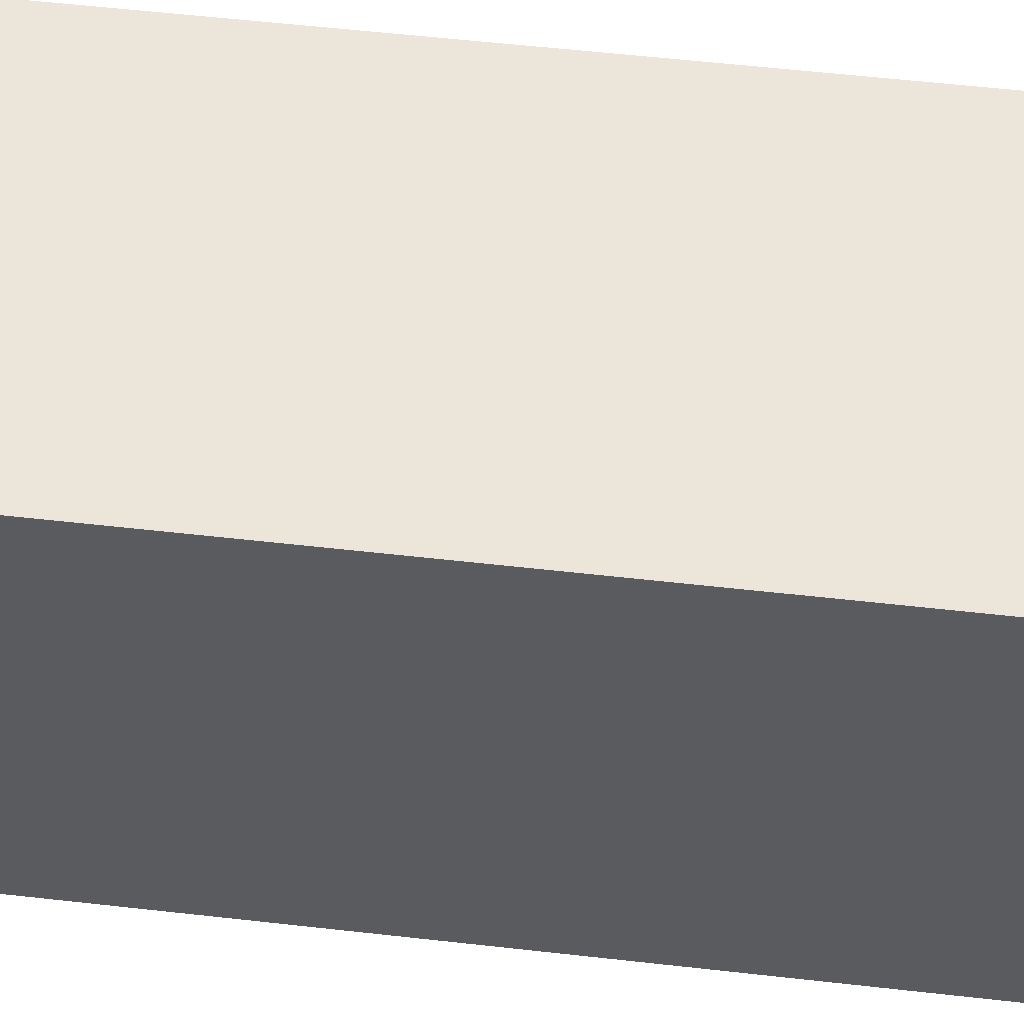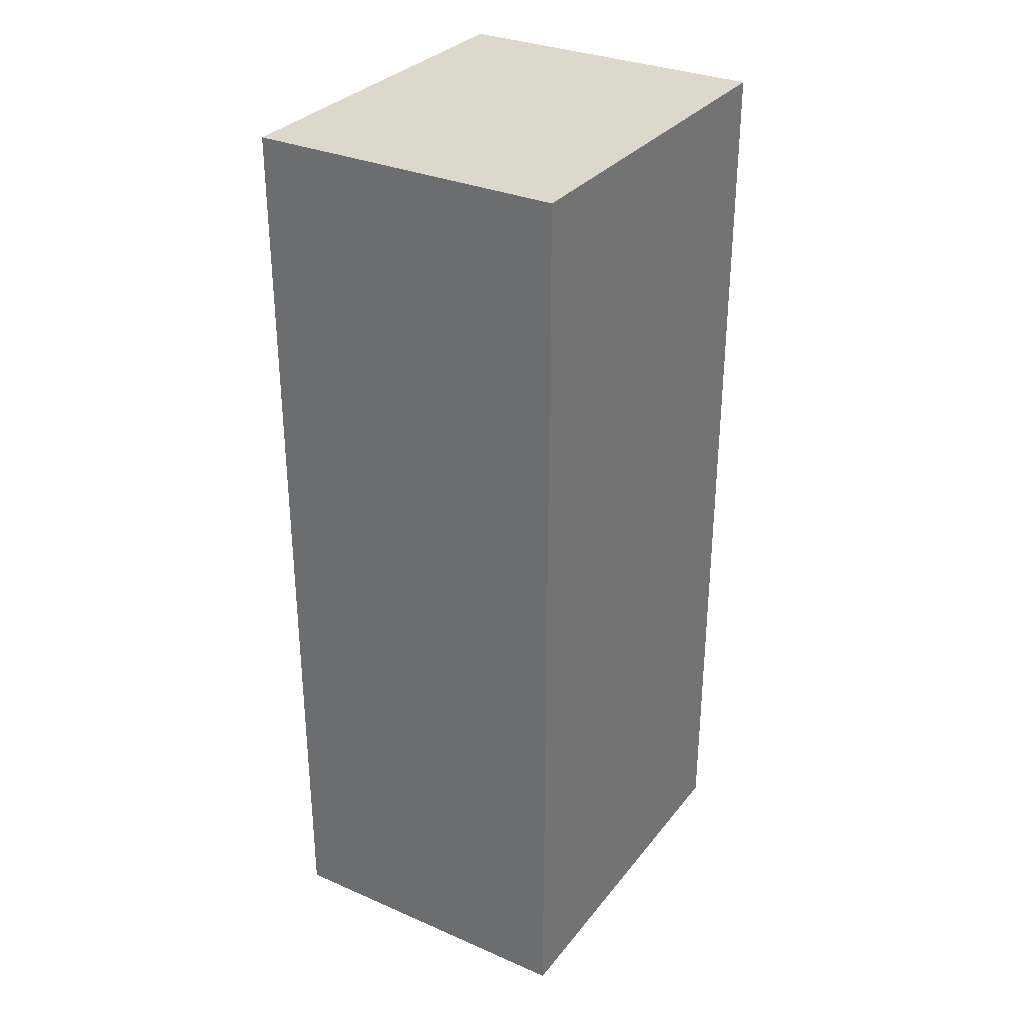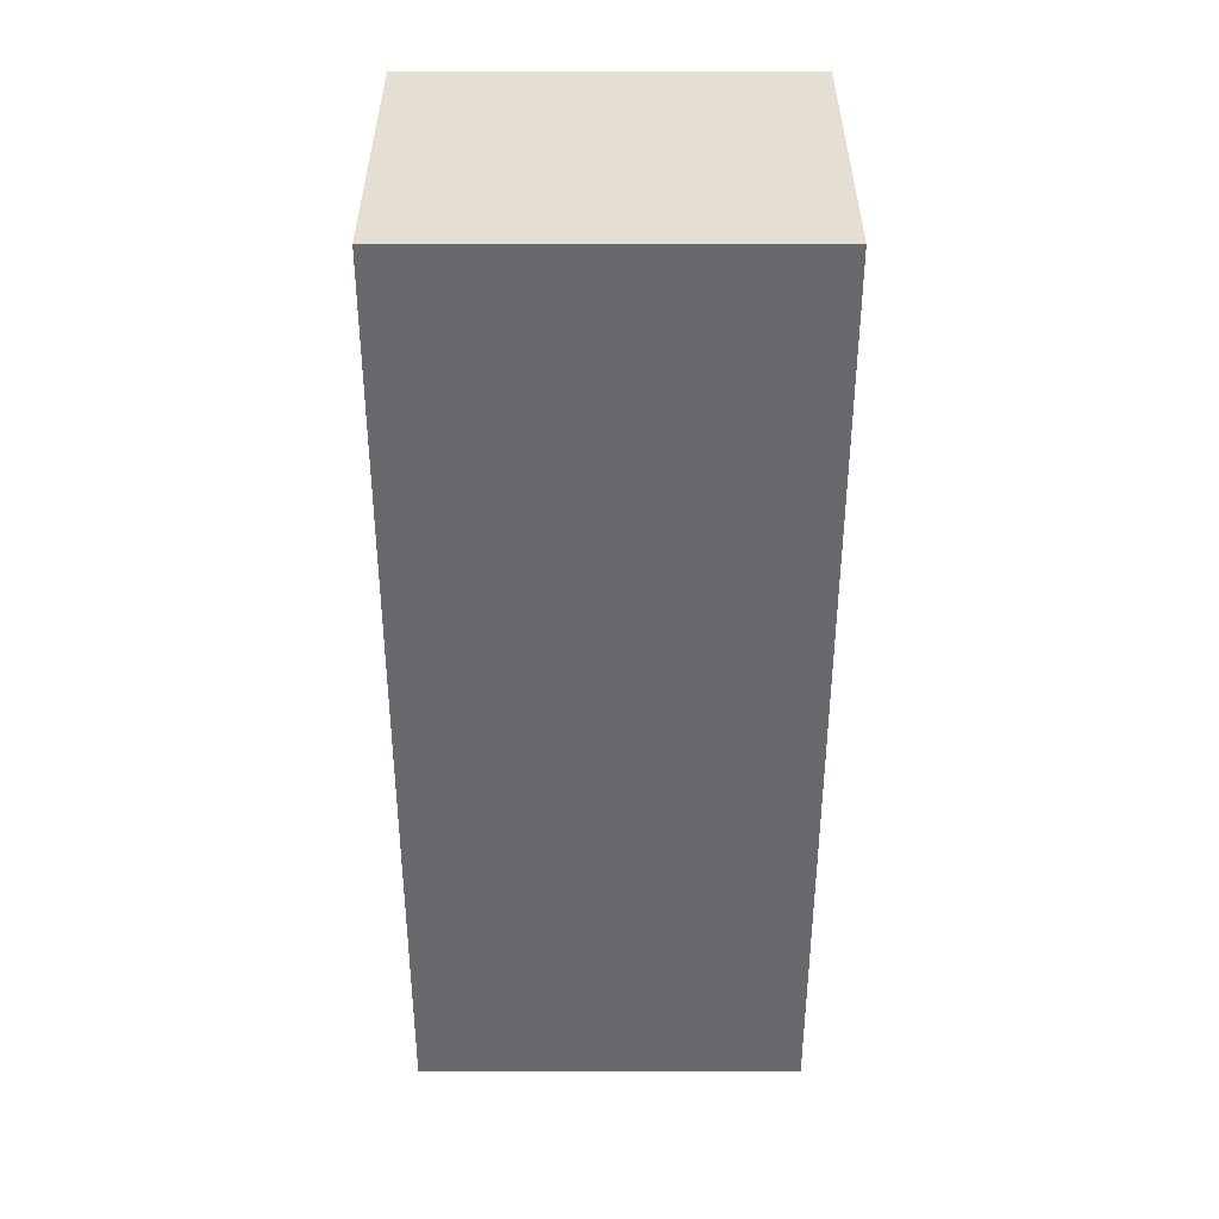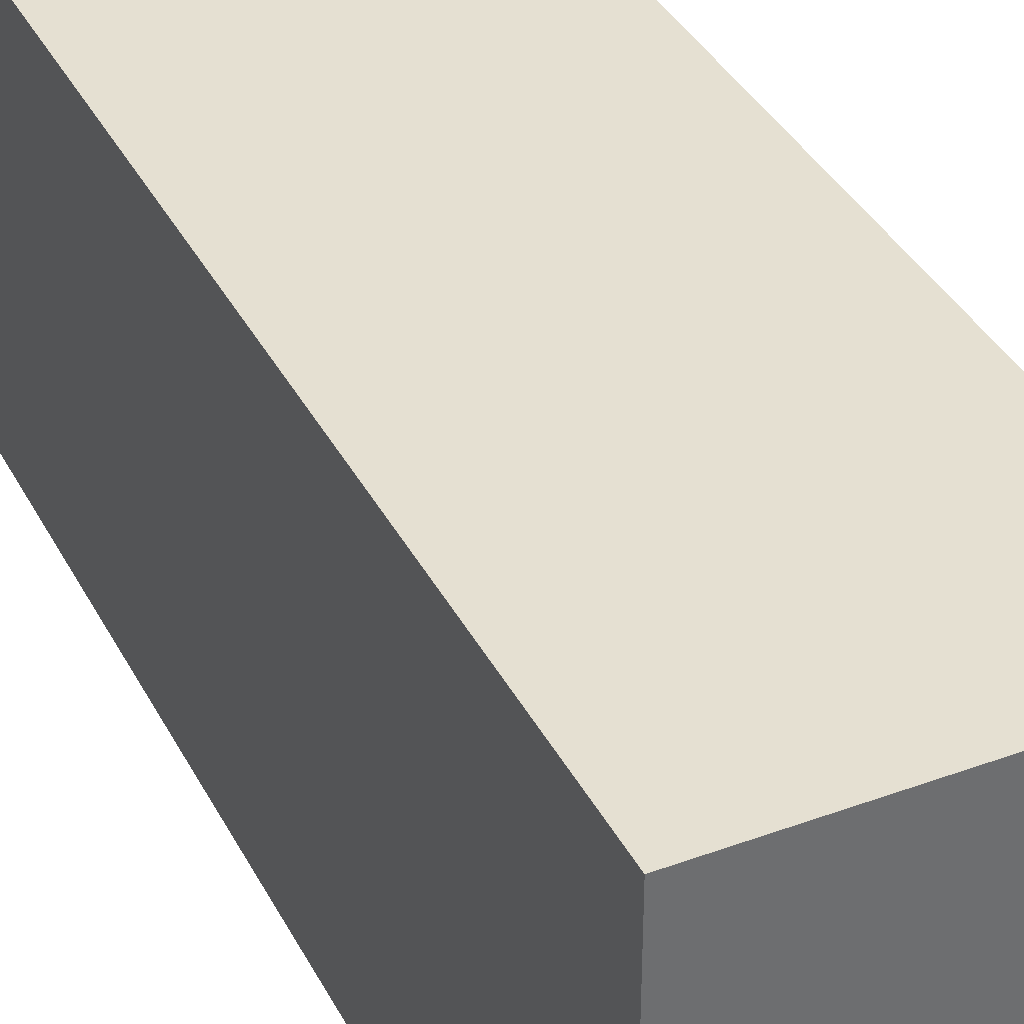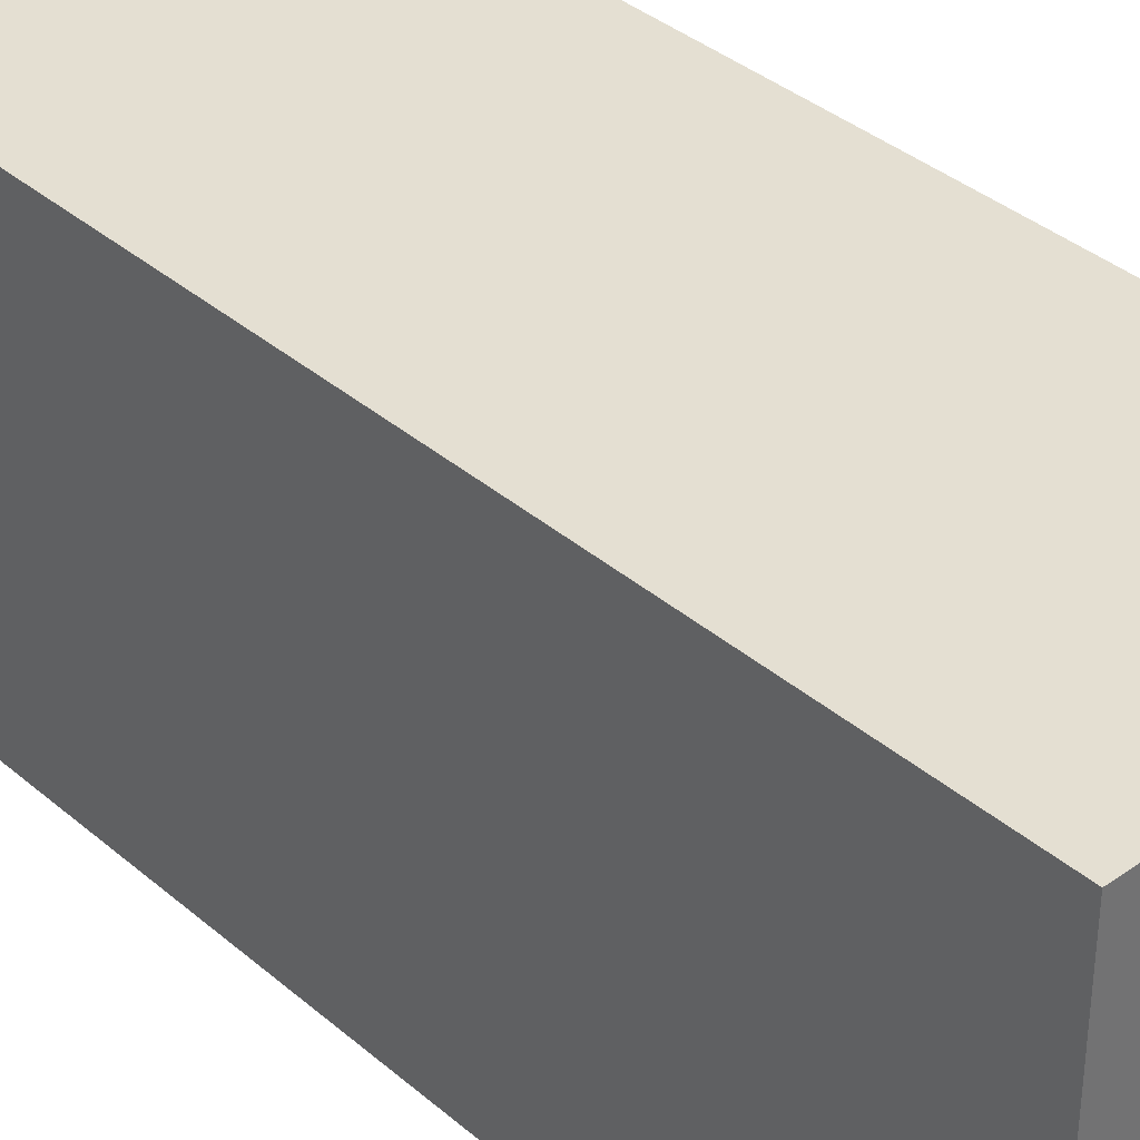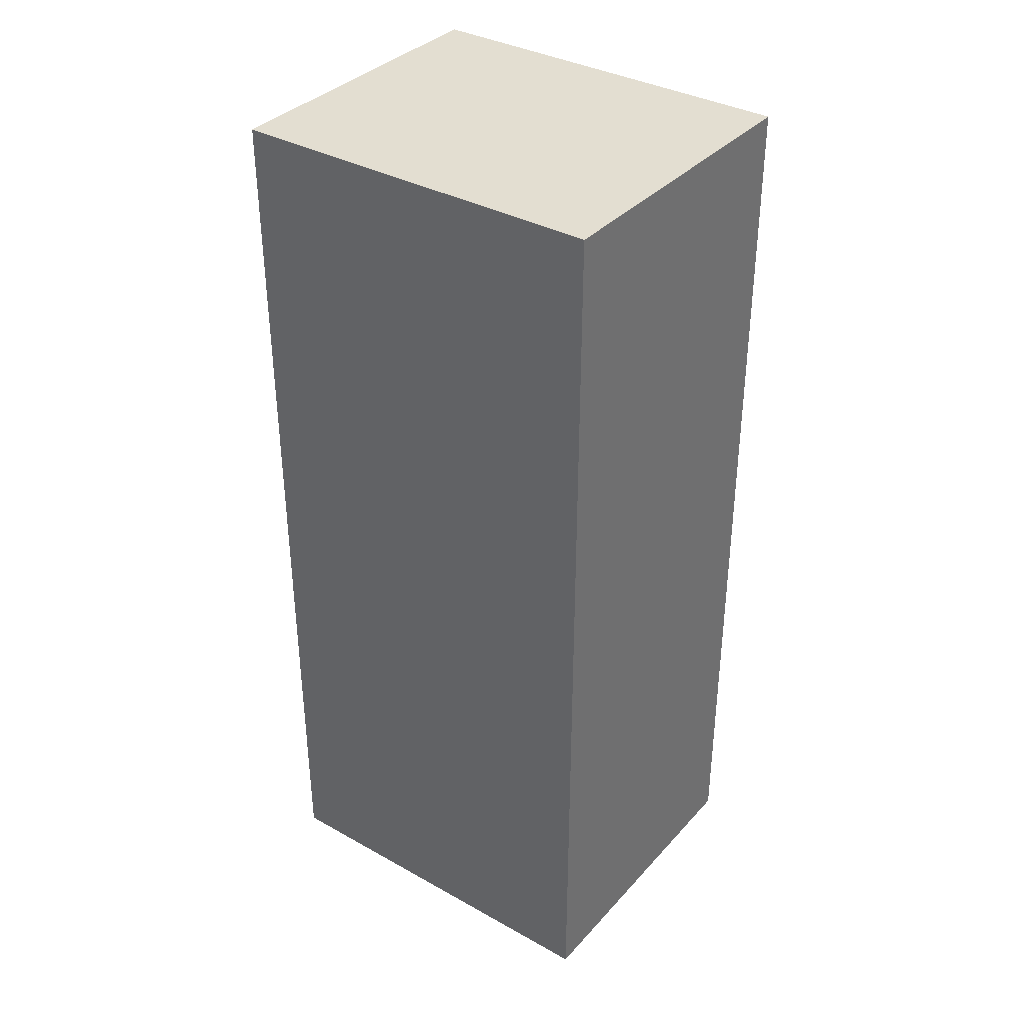
<metadata>
{"format":"obj","ext":"obj","renderer":"f3d","projection":"perspective","resolution":1024,"background":"white","views":[{"elev":56.1,"azim":96.8,"up":"+Z"},{"elev":31.4,"azim":-148.5,"up":"+Y"},{"elev":37.2,"azim":-90.0,"up":"+Y"},{"elev":37.6,"azim":-25.1,"up":"+Z"},{"elev":36.9,"azim":-42.3,"up":"+Z"},{"elev":36.0,"azim":-53.9,"up":"+Y"}]}
</metadata>
<code>
g Bullet_R
v 0.01862 -0.05443 0.02258
v 0.01862 0.05443 -0.02258
v 0.01862 -0.05443 -0.02258
v 0.01862 0.05443 0.02258
v -0.01862 -0.05443 0.02258
v -0.01862 0.05443 -0.02258
v -0.01862 0.05443 0.02258
v -0.01862 -0.05443 -0.02258
v -0.01862 -0.05443 -0.02258
v 0.01862 0.05443 -0.02258
v -0.01862 0.05443 -0.02258
v 0.01862 -0.05443 -0.02258
v -0.01862 -0.05443 0.02258
v 0.01862 -0.05443 -0.02258
v -0.01862 -0.05443 -0.02258
v 0.01862 -0.05443 0.02258
v -0.01862 0.05443 0.02258
v 0.01862 -0.05443 0.02258
v -0.01862 -0.05443 0.02258
v 0.01862 0.05443 0.02258
v -0.01862 0.05443 -0.02258
v 0.01862 0.05443 0.02258
v -0.01862 0.05443 0.02258
v 0.01862 0.05443 -0.02258
g Bullet_R_0
f 3 2 1
f 4 1 2
f 7 6 5
f 8 5 6
f 11 10 9
f 12 9 10
f 15 14 13
f 16 13 14
f 19 18 17
f 20 17 18
f 23 22 21
f 24 21 22

</code>
